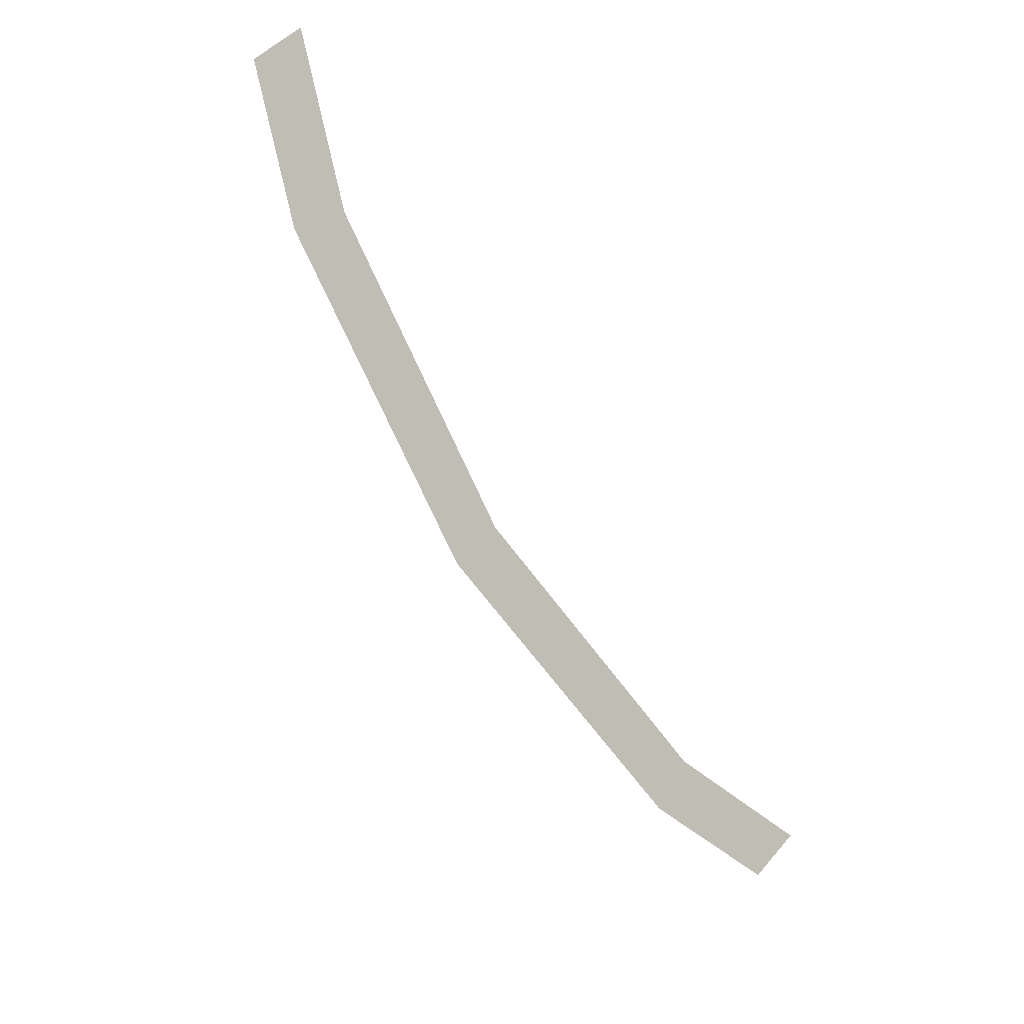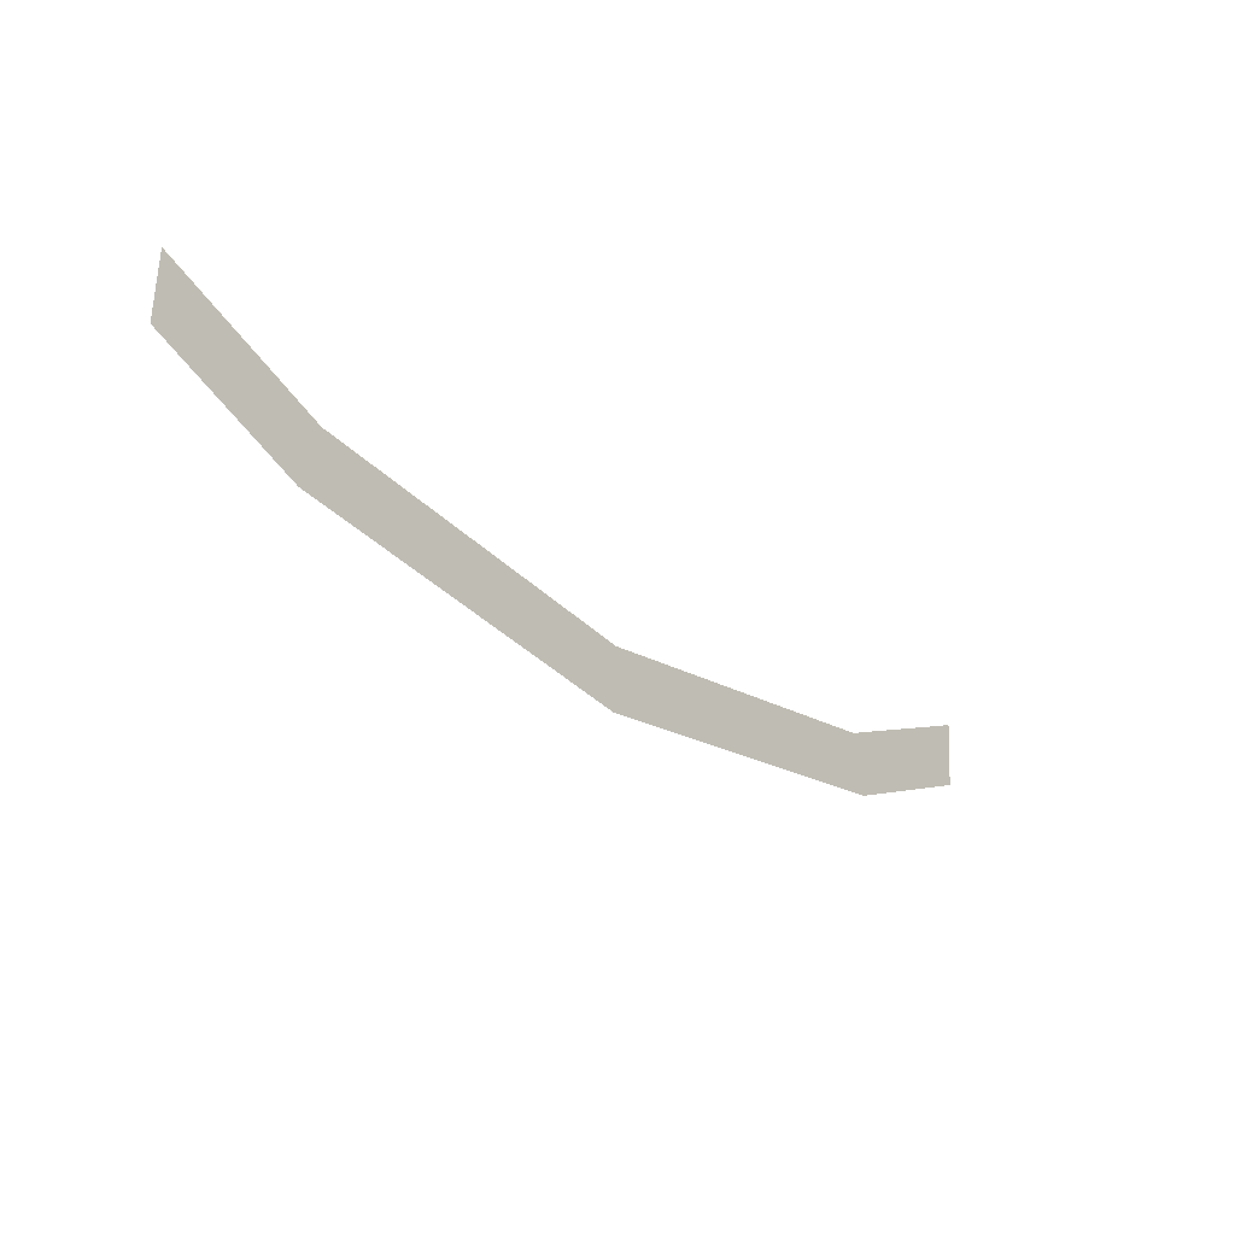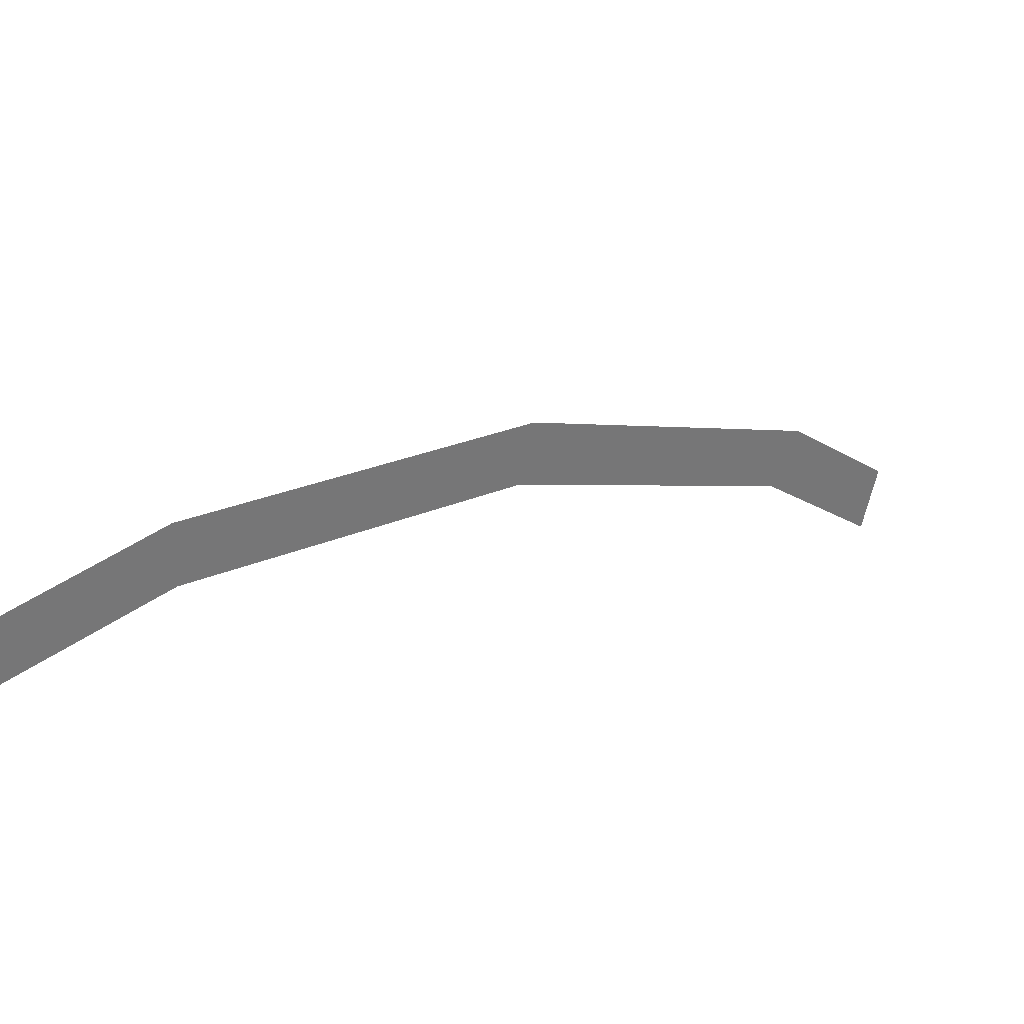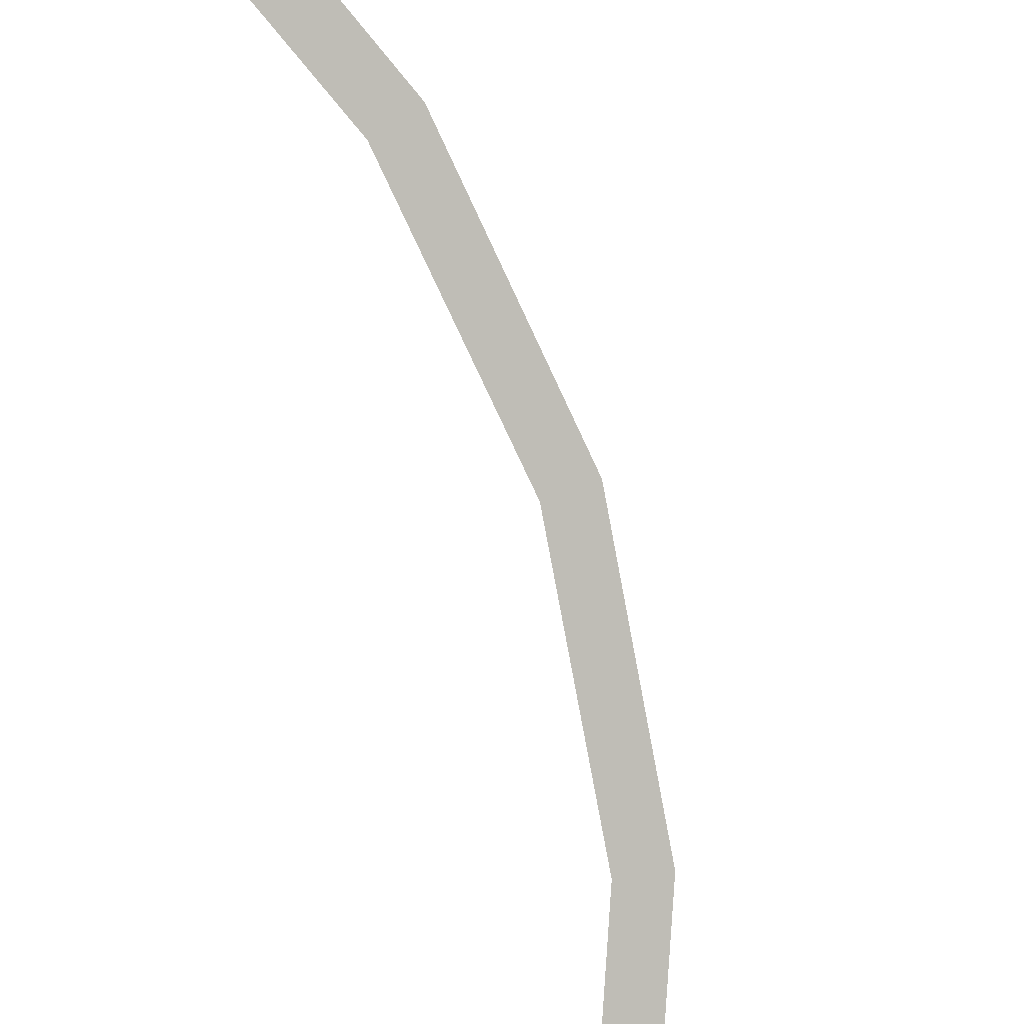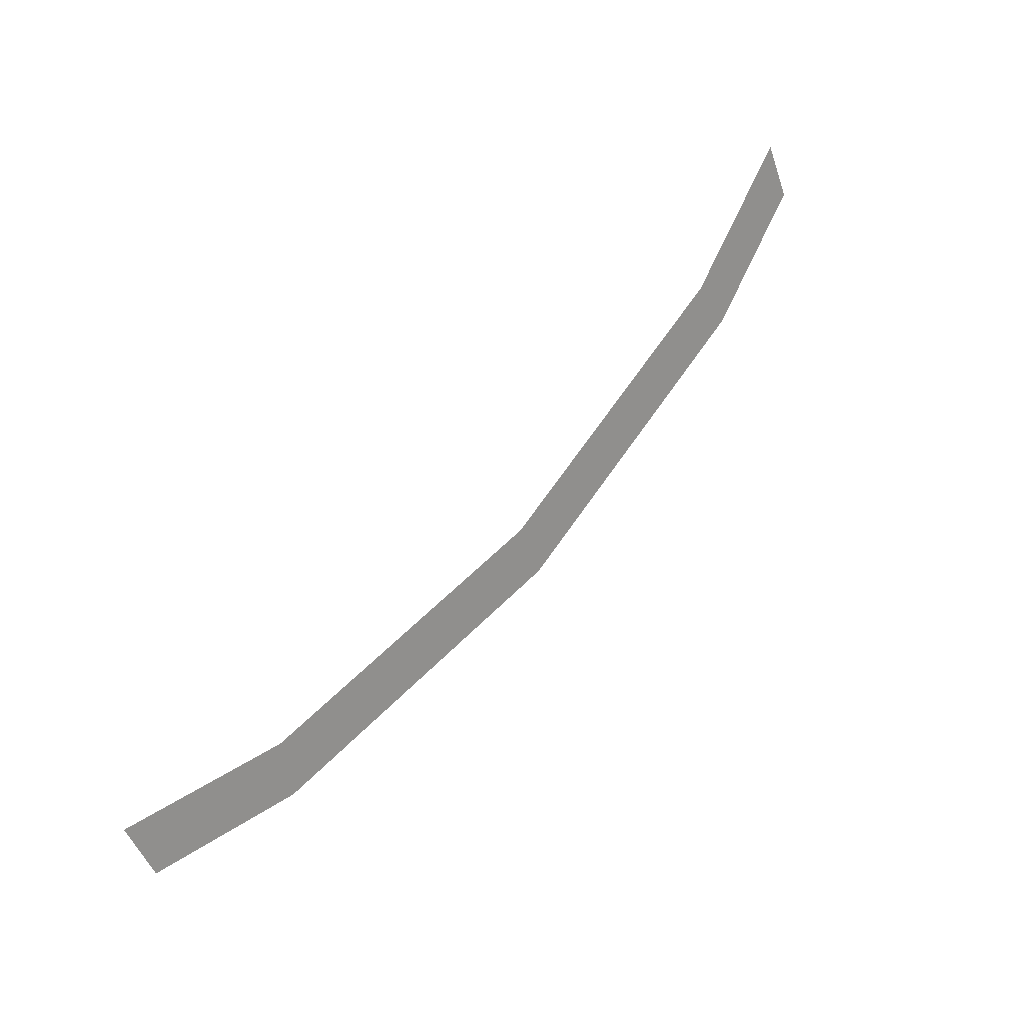
<metadata>
{"format":"obj","ext":"obj","renderer":"f3d","projection":"perspective","resolution":1024,"background":"white","views":[{"elev":48.6,"azim":128.6,"up":"+Y"},{"elev":63.6,"azim":92.3,"up":"+Y"},{"elev":-65.0,"azim":77.5,"up":"+Z"},{"elev":56.4,"azim":-23.8,"up":"+Z"},{"elev":-48.0,"azim":-71.5,"up":"+Y"}]}
</metadata>
<code>
o #ID949
v 0.1844 0.3789 0.04745
v 0.1782 0.3732 0.04267
v 0.1814 0.3732 0.04267
v 0.1816 0.3795 0.04795
v 0.1868 0.3925 0.05892
v 0.1838 0.3925 0.05892
v 0.1844 0.4062 0.07039
v 0.1816 0.4056 0.06989
v 0.1782 0.4119 0.07516
v 0.1814 0.4119 0.07516
v 0.1814 0.4119 0.07516
v 0.1844 0.4062 0.07039
v 0.1782 0.4119 0.07516
v 0.1816 0.4056 0.06989
v 0.1838 0.3925 0.05892
v 0.1868 0.3925 0.05892
v 0.1816 0.3795 0.04795
v 0.1844 0.3789 0.04745
v 0.1782 0.3732 0.04267
v 0.1814 0.3732 0.04267
f 11 12 13
f 13 12 14
f 14 12 15
f 12 16 15
f 15 16 17
f 16 18 17
f 17 18 19
f 20 19 18
f 1 2 3
f 2 1 4
f 4 1 5
f 4 5 6
f 6 5 7
f 6 7 8
f 8 7 9
f 9 7 10

</code>
